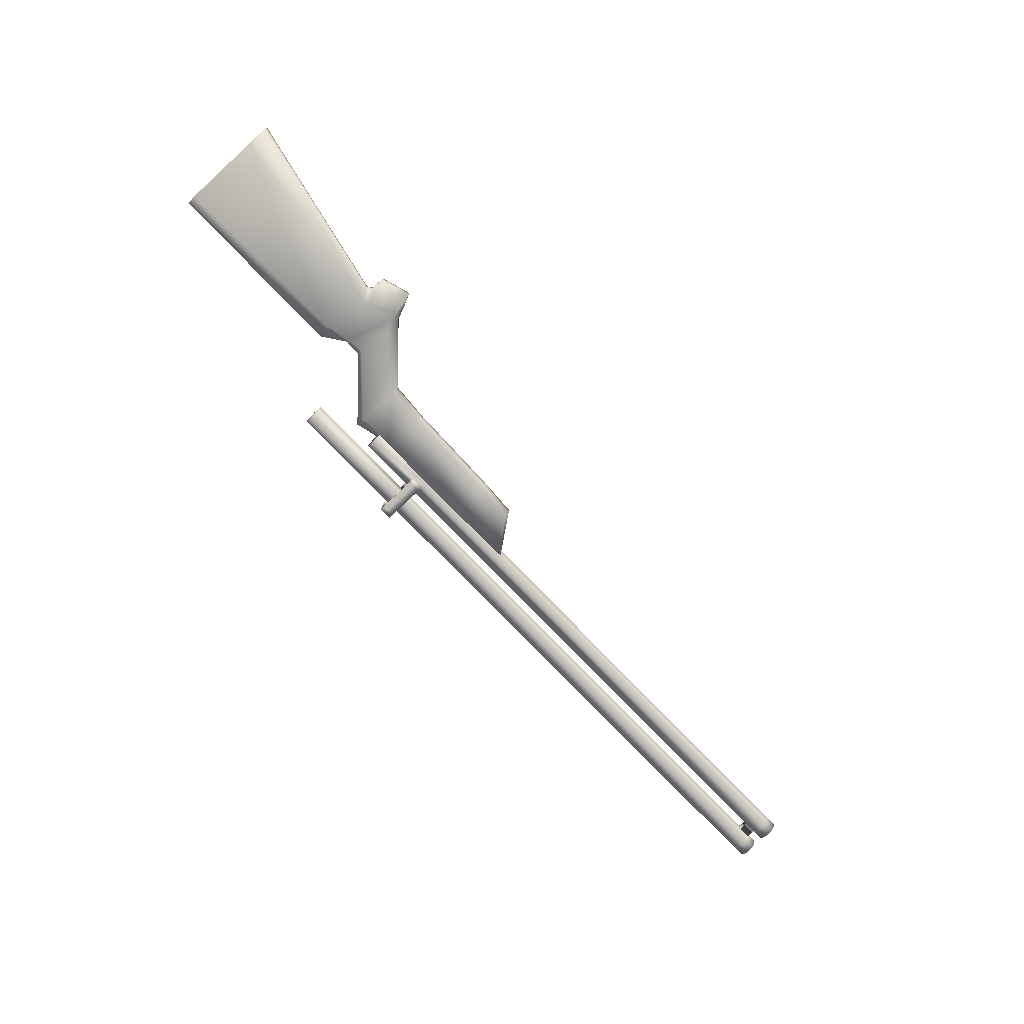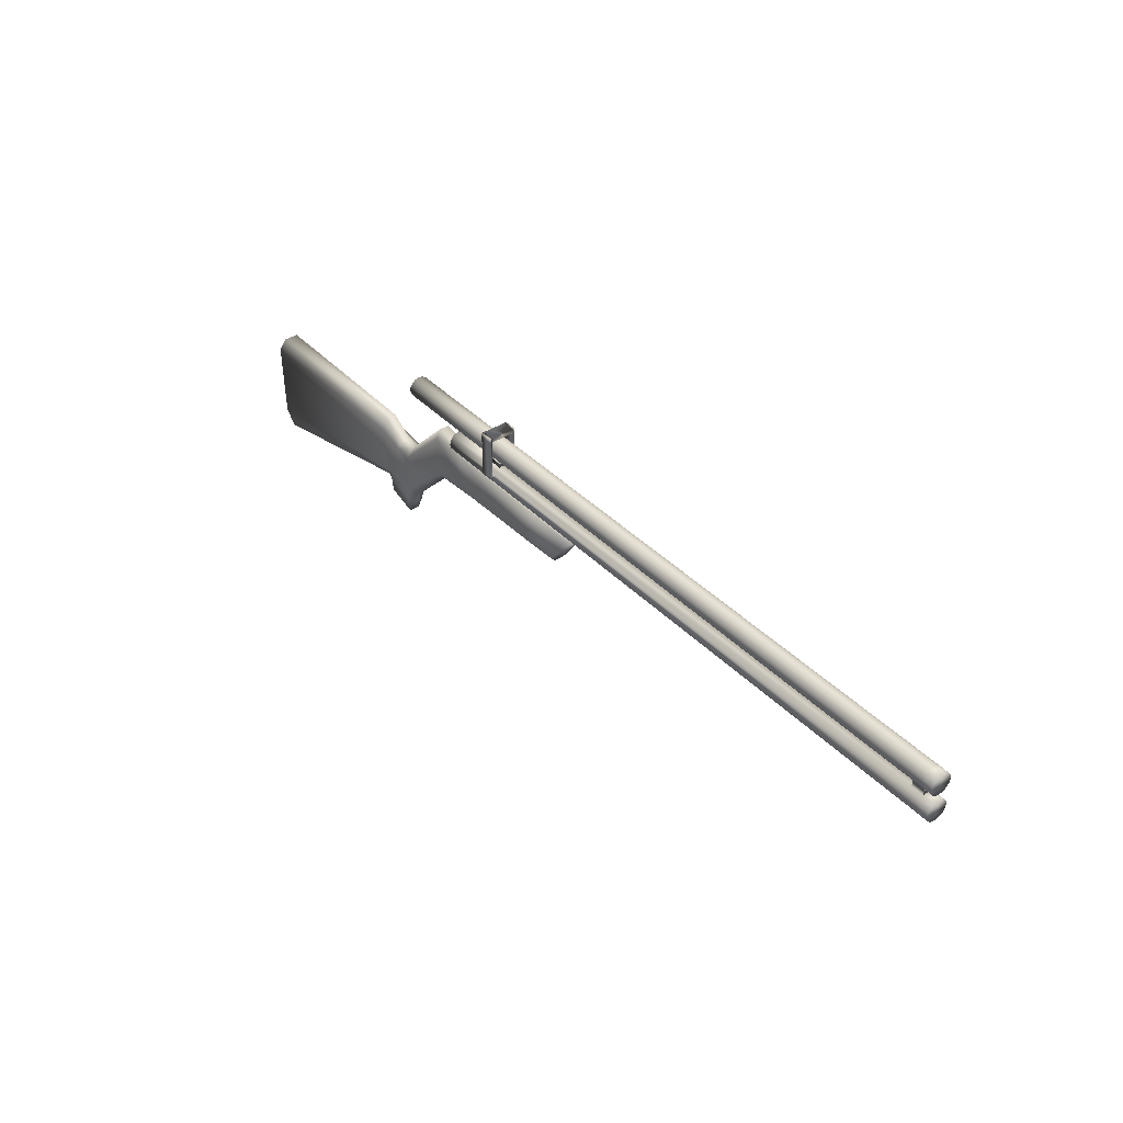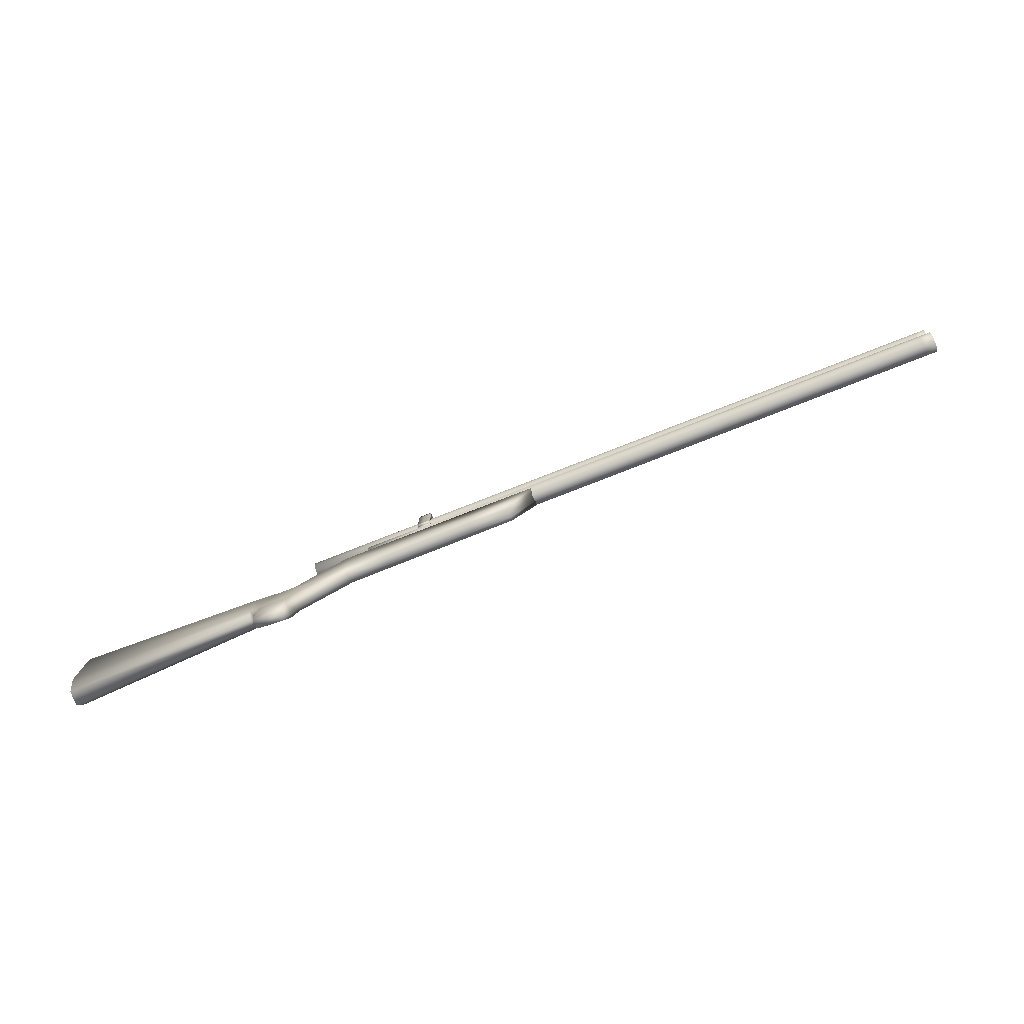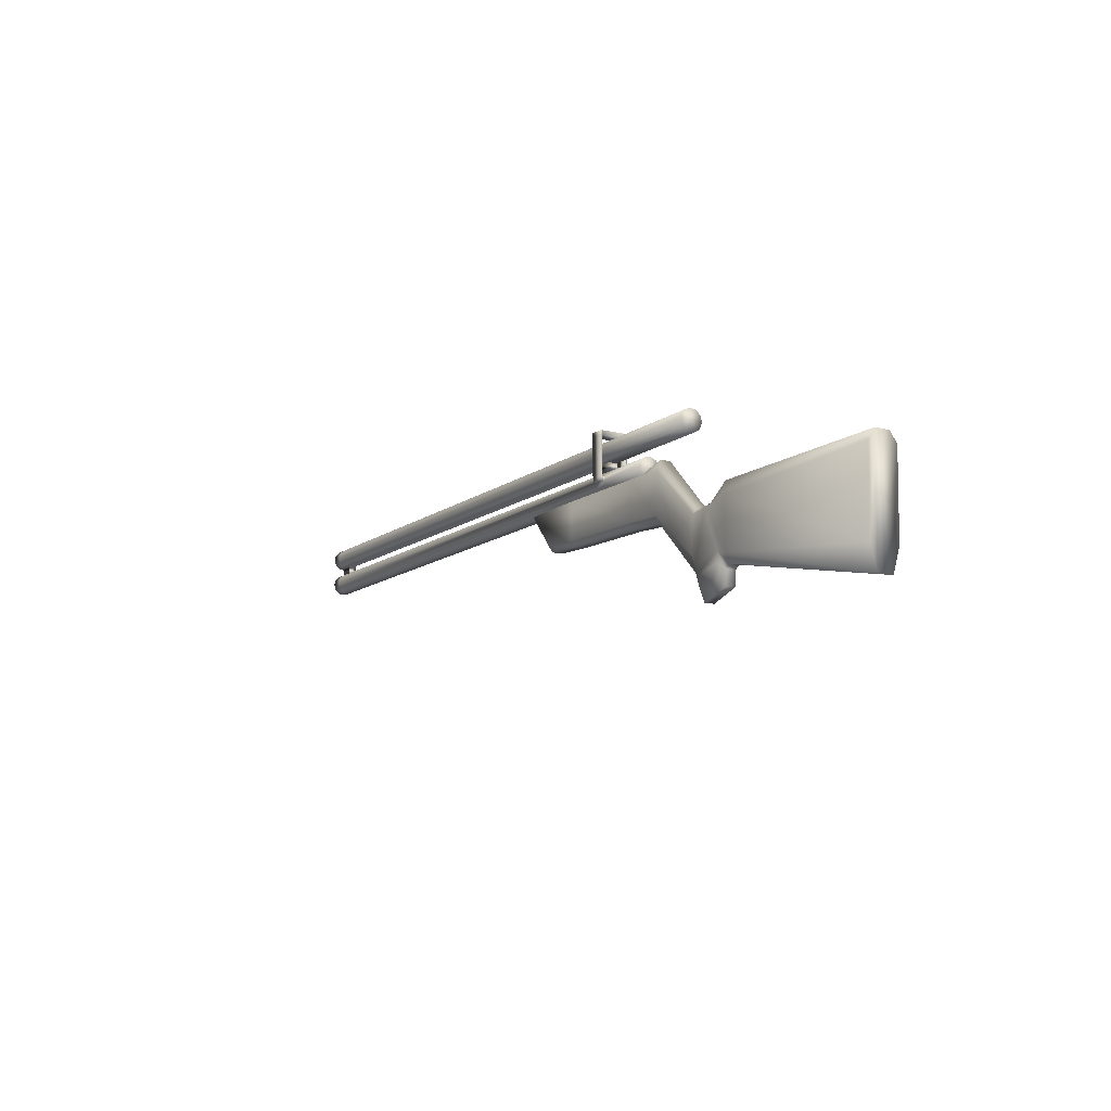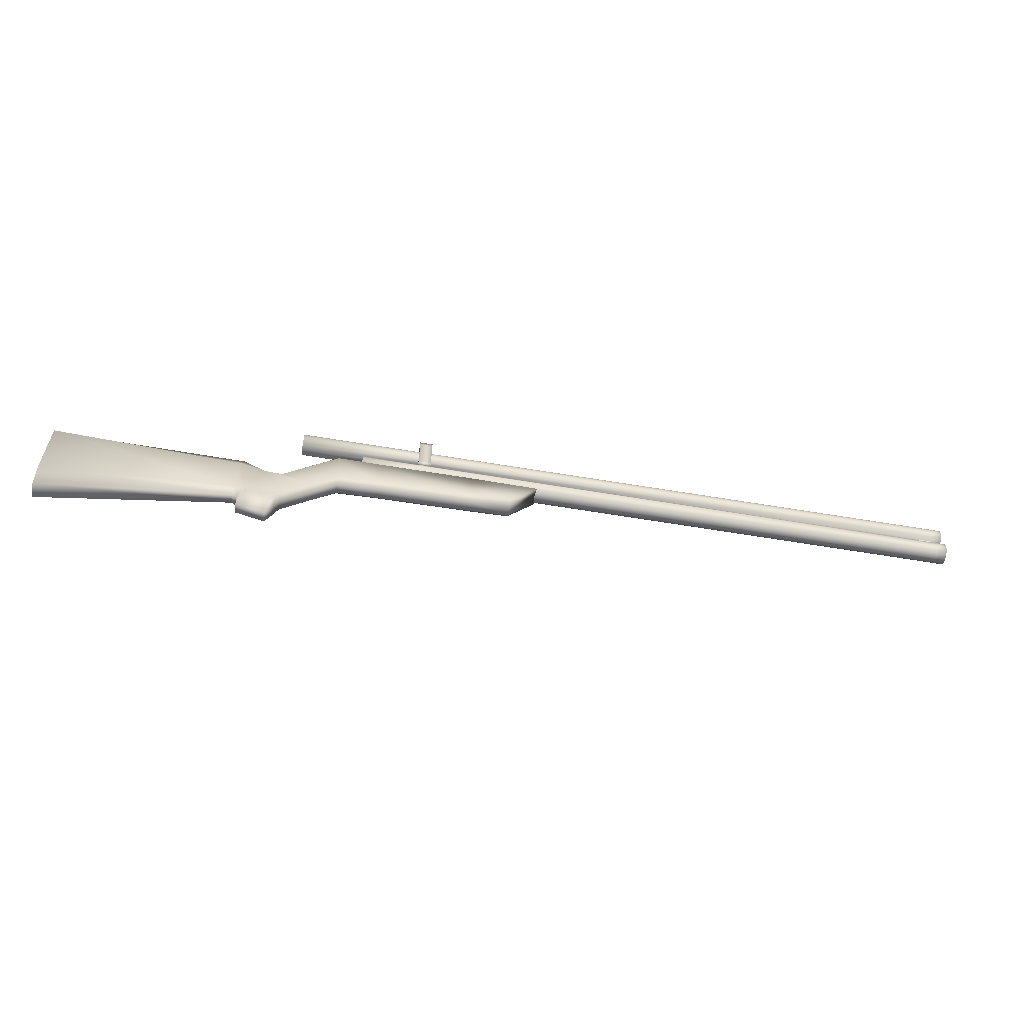
<metadata>
{"format":"obj","ext":"obj","renderer":"f3d","projection":"perspective","resolution":1024,"background":"white","views":[{"elev":-76.0,"azim":-46.4,"up":"+Z"},{"elev":39.0,"azim":51.5,"up":"+Y"},{"elev":-79.6,"azim":21.3,"up":"+Y"},{"elev":-11.8,"azim":-121.5,"up":"+Y"},{"elev":-61.2,"azim":-9.6,"up":"+Y"}]}
</metadata>
<code>
o Cube
v 0.9838 0.2867 -0.2729
v 0.9838 0.2867 0.2729
v -0.5346 -0.9954 0.2729
v -0.5346 -0.9954 -0.2729
v 0.9067 1.466 -0.2729
v 0.9067 1.466 0.2729
v -1.13 -0.006295 0.2729
v -1.13 0.1049 -0.2729
v 2.201 0.3419 -0.2729
v 2.201 0.3419 0.2729
v 2.037 1.461 -0.2729
v 2.037 1.461 0.2729
v 6.109 0.4214 -0.2729
v 6.109 0.4214 0.2729
v 6.918 1.414 -0.2729
v 6.918 1.414 0.2729
v 4.947 0.3821 0.2729
v 4.974 1.455 0.2729
v 4.947 0.3821 -0.2729
v 4.974 1.455 -0.2729
v -0.7293 -1.543 0.2729
v -0.7293 -1.543 -0.2729
v -1.584 -1.353 0.2729
v -1.584 -1.353 -0.2729
v -0.6693 -1.255 -0.2729
v -1.582 -1.062 -0.2729
v -0.6693 -1.255 0.2729
v -1.582 -1.062 0.2729
v -1.859 0.2411 0.2731
v -1.857 0.2407 -0.2727
v -1.895 -1.16 -0.2731
v -1.897 -1.16 0.2727
v -7.314 0.3318 0.3962
v -7.311 0.3321 -0.4193
v -7.262 -1.909 -0.4199
v -7.265 -1.909 0.3956
v 1.615 1.684 -0.3106
v 19.73 1.612 -0.3106
v 1.613 1.565 -0.2868
v 19.73 1.492 -0.2868
v 1.611 1.463 -0.219
v 19.73 1.391 -0.219
v 1.61 1.396 -0.1176
v 19.72 1.323 -0.1176
v 1.61 1.372 0.00199
v 19.72 1.299 0.00199
v 1.61 1.396 0.1216
v 19.72 1.323 0.1216
v 1.611 1.463 0.223
v 19.73 1.391 0.223
v 1.613 1.565 0.2908
v 19.73 1.492 0.2908
v 1.615 1.684 0.3146
v 19.73 1.612 0.3146
v 1.617 1.804 0.2908
v 19.73 1.731 0.2908
v 1.618 1.905 0.223
v 19.73 1.833 0.223
v 1.619 1.973 0.1216
v 19.73 1.9 0.1216
v 1.62 1.997 0.00199
v 19.73 1.924 0.00199
v 1.619 1.973 -0.1176
v 19.73 1.9 -0.1176
v 1.618 1.905 -0.219
v 19.73 1.833 -0.219
v 1.617 1.804 -0.2868
v 19.73 1.731 -0.2868
v 0.9838 0.08755 -0.1423
v 0.9838 0.08755 0.1438
v -0.5346 -1.421 0.1438
v -0.5346 -1.421 -0.1423
v 0.9067 1.741 -0.1423
v 0.9067 1.741 0.1438
v -1.13 0.1679 0.1438
v -1.13 0.1679 -0.1423
v 2.201 0.1682 -0.1423
v 2.201 0.1682 0.1438
v 2.037 1.458 -0.1423
v 2.037 1.458 0.1438
v 6.109 0.2816 -0.1423
v 6.109 0.2816 0.1438
v 6.918 1.392 -0.1423
v 6.918 1.392 0.1438
v 4.974 1.451 0.1438
v 4.974 1.451 -0.1423
v 4.947 0.2255 -0.1423
v 4.947 0.2255 0.1438
v -0.8691 -2.202 0.1438
v -0.8691 -2.202 -0.1423
v -1.724 -1.931 0.1438
v -1.724 -1.931 -0.1423
v -1.749 -1.516 -0.1423
v -1.749 -1.516 0.1438
v -0.6693 -1.791 0.1438
v -0.6693 -1.791 -0.1423
v -1.801 0.6345 0.1441
v -1.8 0.6343 -0.1419
v -1.896 -1.418 -0.1426
v -1.897 -1.418 0.1434
v -7.313 0.626 0.1964
v -7.312 0.6261 -0.2311
v -7.263 -2.57 -0.2321
v -7.264 -2.57 0.1953
v -0.2424 2.521 -0.3106
v 19.73 2.449 -0.3106
v -0.2443 2.402 -0.2868
v 19.73 2.329 -0.2868
v -0.2459 2.3 -0.219
v 19.73 2.228 -0.219
v -0.247 2.233 -0.1176
v 19.72 2.16 -0.1176
v -0.2473 2.209 0.00199
v 19.72 2.136 0.00199
v -0.247 2.233 0.1216
v 19.72 2.16 0.1216
v -0.2459 2.3 0.223
v 19.73 2.228 0.223
v -0.2443 2.402 0.2908
v 19.73 2.329 0.2908
v -0.2424 2.521 0.3146
v 19.73 2.449 0.3146
v -0.2406 2.641 0.2908
v 19.73 2.568 0.2908
v -0.239 2.742 0.223
v 19.73 2.67 0.223
v -0.2379 2.81 0.1216
v 19.73 2.738 0.1216
v -0.2375 2.834 0.00199
v 19.73 2.761 0.00199
v -0.2379 2.81 -0.1176
v 19.73 2.738 -0.1176
v -0.239 2.742 -0.219
v 19.73 2.67 -0.219
v -0.2406 2.641 -0.2868
v 19.73 2.568 -0.2868
v 19.02 1.618 -0.3106
v 19.39 1.614 -0.3106
v 19.39 1.494 -0.2868
v 19.02 1.498 -0.2868
v 19.38 1.393 -0.219
v 19.02 1.397 -0.219
v 19.38 1.325 -0.1176
v 19.02 1.329 -0.1176
v 19.38 1.301 0.00199
v 19.02 1.305 0.00199
v 19.38 1.325 0.1216
v 19.02 1.329 0.1216
v 19.38 1.393 0.223
v 19.02 1.397 0.223
v 19.39 1.494 0.2908
v 19.02 1.498 0.2908
v 19.39 1.614 0.3146
v 19.02 1.618 0.3146
v 19.39 1.733 0.2908
v 19.02 1.738 0.2908
v 19.39 1.835 0.223
v 19.03 1.839 0.223
v 19.39 1.902 0.1216
v 19.03 1.907 0.1216
v 19.39 1.926 0.00199
v 19.03 1.931 0.00199
v 19.39 1.902 -0.1176
v 19.03 1.907 -0.1176
v 19.39 1.835 -0.219
v 19.03 1.839 -0.219
v 19.39 1.733 -0.2868
v 19.02 1.738 -0.2868
v 19.04 2.455 -0.3106
v 19.41 2.451 -0.3106
v 19.41 2.331 -0.2868
v 19.04 2.336 -0.2868
v 19.41 2.23 -0.219
v 19.04 2.234 -0.219
v 19.41 2.162 -0.1176
v 19.04 2.167 -0.1176
v 19.41 2.138 0.00199
v 19.03 2.143 0.00199
v 19.41 2.162 0.1216
v 19.04 2.167 0.1216
v 19.41 2.23 0.223
v 19.04 2.234 0.223
v 19.41 2.331 0.2908
v 19.04 2.336 0.2908
v 19.41 2.451 0.3146
v 19.04 2.455 0.3146
v 19.41 2.57 0.2908
v 19.04 2.575 0.2908
v 19.42 2.672 0.223
v 19.04 2.676 0.223
v 19.42 2.739 0.1216
v 19.04 2.744 0.1216
v 19.42 2.763 0.00199
v 19.04 2.768 0.00199
v 19.42 2.739 -0.1176
v 19.04 2.744 -0.1176
v 19.42 2.672 -0.219
v 19.04 2.676 -0.219
v 19.41 2.57 -0.2868
v 19.04 2.575 -0.2868
v 3.654 1.553 -0.2868
v 3.279 1.556 -0.2868
v 3.653 1.452 -0.219
v 3.278 1.454 -0.219
v 3.652 1.384 -0.1176
v 3.277 1.386 -0.1176
v 3.651 1.36 0.00199
v 3.276 1.363 0.00199
v 3.652 1.384 0.1216
v 3.277 1.386 0.1216
v 3.653 1.452 0.223
v 3.278 1.454 0.223
v 3.654 1.553 0.2908
v 3.279 1.556 0.2908
v 3.656 1.673 0.3146
v 3.281 1.675 0.3146
v 3.658 1.793 0.2908
v 3.283 1.795 0.2908
v 3.66 1.894 0.223
v 3.285 1.896 0.223
v 3.661 1.962 0.1216
v 3.286 1.964 0.1216
v 3.661 1.986 0.00199
v 3.286 1.988 0.00199
v 3.661 1.962 -0.1176
v 3.286 1.964 -0.1176
v 3.66 1.894 -0.219
v 3.285 1.896 -0.219
v 3.658 1.793 -0.2868
v 3.283 1.795 -0.2868
v 3.281 1.675 -0.3106
v 3.656 1.673 -0.3106
v 3.675 2.38 -0.2868
v 3.289 2.385 -0.2868
v 3.674 2.278 -0.219
v 3.287 2.283 -0.219
v 3.673 2.21 -0.1176
v 3.286 2.216 -0.1176
v 3.672 2.187 0.00199
v 3.286 2.192 0.00199
v 3.673 2.21 0.1216
v 3.286 2.216 0.1216
v 3.674 2.278 0.223
v 3.287 2.283 0.223
v 3.675 2.38 0.2908
v 3.289 2.385 0.2908
v 3.677 2.499 0.3146
v 3.29 2.504 0.3146
v 3.679 2.619 0.2908
v 3.292 2.624 0.2908
v 3.681 2.72 0.223
v 3.294 2.725 0.223
v 3.682 2.788 0.1216
v 3.295 2.793 0.1216
v 3.682 2.812 0.00199
v 3.295 2.817 0.00199
v 3.682 2.788 -0.1176
v 3.295 2.793 -0.1176
v 3.681 2.72 -0.219
v 3.294 2.725 -0.219
v 3.679 2.619 -0.2868
v 3.292 2.624 -0.2868
v 3.29 2.504 -0.3106
v 3.677 2.499 -0.3106
v 3.656 1.677 0.4107
v 3.281 1.679 0.4107
v 3.658 1.785 0.4155
v 3.283 1.787 0.4155
v 3.658 1.785 -0.4116
v 3.283 1.787 -0.4116
v 3.281 1.679 -0.4038
v 3.656 1.677 -0.4038
v 3.658 1.789 0.3519
v 3.656 1.675 0.3556
v 3.283 1.791 0.3519
v 3.281 1.677 0.3556
v 3.281 1.677 -0.3449
v 3.656 1.675 -0.3449
v 3.283 1.791 -0.3492
v 3.658 1.789 -0.3492
v 3.658 3.036 0.4155
v 3.283 3.039 0.4155
v 3.658 3.036 -0.4116
v 3.283 3.039 -0.4116
v 3.658 3.04 0.3519
v 3.283 3.043 0.3519
v 3.283 3.042 -0.3492
v 3.658 3.04 -0.3492
v 3.658 2.909 -0.4116
v 3.658 2.91 -0.3492
v 3.283 2.912 -0.3492
v 3.283 2.911 -0.4116
v 3.283 2.908 0.3519
v 3.658 2.906 0.3519
v 3.283 2.907 0.4155
v 3.658 2.905 0.4155
v 0.2246 -0.3544 -0.2729
v 0.2246 -0.3544 0.2729
v -0.6274 0.02011 -0.2729
v -0.6274 -0.03548 0.2729
v -0.6274 0.189 -0.1423
v -0.6274 0.189 0.1438
v 0.2246 -0.6669 -0.1423
v 0.2246 -0.6669 0.1438
g Cube_Cube_Metal
f 138 38 40 139
f 139 40 42 141
f 141 42 44 143
f 143 44 46 145
f 145 46 48 147
f 147 48 50 149
f 149 50 52 151
f 151 52 54 153
f 153 54 56 155
f 155 56 58 157
f 157 58 60 159
f 159 60 62 161
f 161 62 64 163
f 163 64 66 165
f 40 38 68 66 64 62 60 58 56 54 52 50 48 46 44 42
f 165 66 68 167
f 167 68 38 138
f 37 39 41 43 45 47 49 51 53 55 57 59 61 63 65 67
f 170 106 108 171
f 171 108 110 173
f 173 110 112 175
f 175 112 114 177
f 177 114 116 179
f 179 116 118 181
f 181 118 120 183
f 183 120 122 185
f 185 122 124 187
f 187 124 126 189
f 189 126 128 191
f 191 128 130 193
f 193 130 132 195
f 195 132 134 197
f 108 106 136 134 132 130 128 126 124 122 120 118 116 114 112 110
f 197 134 136 199
f 199 136 106 170
f 105 107 109 111 113 115 117 119 121 123 125 127 129 131 133 135
f 229 168 137 232
f 168 167 138 137
f 227 166 168 229
f 166 165 167 168
f 225 164 166 227
f 164 163 165 166
f 223 162 164 225
f 162 161 163 164
f 221 160 162 223
f 160 159 161 162
f 219 158 160 221
f 158 157 159 160
f 217 156 158 219
f 156 155 157 158
f 215 154 156 217
f 154 153 155 156
f 213 152 154 215
f 152 151 153 154
f 211 150 152 213
f 150 149 151 152
f 209 148 150 211
f 148 147 149 150
f 207 146 148 209
f 146 145 147 148
f 205 144 146 207
f 144 143 145 146
f 203 142 144 205
f 142 141 143 144
f 201 140 142 203
f 140 139 141 142
f 232 137 140 201
f 137 138 139 140
f 261 200 169 264
f 200 199 170 169
f 259 198 200 261
f 198 197 199 200
f 257 196 198 259
f 196 195 197 198
f 255 194 196 257
f 194 193 195 196
f 253 192 194 255
f 192 191 193 194
f 251 190 192 253
f 190 189 191 192
f 249 188 190 251
f 188 187 189 190
f 247 186 188 249
f 186 185 187 188
f 245 184 186 247
f 184 183 185 186
f 243 182 184 245
f 182 181 183 184
f 241 180 182 243
f 180 179 181 182
f 239 178 180 241
f 178 177 179 180
f 237 176 178 239
f 176 175 177 178
f 235 174 176 237
f 174 173 175 176
f 233 172 174 235
f 172 171 173 174
f 264 169 172 233
f 169 170 171 172
f 163 161 177 175
f 159 179 177 161
f 164 162 178 176
f 160 180 178 162
f 163 175 176 164
f 159 179 180 160
f 37 231 202 39
f 231 232 201 202
f 39 202 204 41
f 202 201 203 204
f 41 204 206 43
f 204 203 205 206
f 43 206 208 45
f 206 205 207 208
f 45 208 210 47
f 208 207 209 210
f 47 210 212 49
f 210 209 211 212
f 49 212 214 51
f 212 211 213 214
f 51 214 216 53
f 214 213 215 216
f 53 216 218 55
f 277 279 270 271
f 55 218 220 57
f 218 217 219 220
f 57 220 222 59
f 220 219 221 222
f 59 222 224 61
f 222 221 223 224
f 61 224 226 63
f 224 223 225 226
f 63 226 228 65
f 226 225 227 228
f 65 228 230 67
f 228 227 229 230
f 67 230 231 37
f 278 277 271 272
f 105 263 234 107
f 263 264 233 234
f 107 234 236 109
f 234 233 235 236
f 109 236 238 111
f 236 235 237 238
f 111 238 240 113
f 238 237 239 240
f 113 240 242 115
f 240 239 241 242
f 115 242 244 117
f 242 241 243 244
f 117 244 246 119
f 244 243 245 246
f 119 246 248 121
f 246 245 247 248
f 121 248 250 123
f 248 247 249 250
f 123 250 252 125
f 250 249 251 252
f 125 252 254 127
f 252 251 253 254
f 127 254 256 129
f 254 253 255 256
f 129 256 258 131
f 256 255 257 258
f 131 258 260 133
f 258 257 259 260
f 133 260 262 135
f 260 259 261 262
f 135 262 263 105
f 262 261 264 263
f 223 221 241 239
f 223 239 237 225
f 225 237 238 226
f 240 224 226 238
f 242 222 224 240
f 241 221 222 242
f 266 265 267 268
f 270 269 272 271
f 290 289 283 288
f 274 273 267 265
f 280 278 272 269
f 294 293 286 285
f 275 276 266 268
f 276 274 265 266
f 216 215 274 276
f 218 216 276 275
f 217 218 275 273
f 215 217 273 274
f 229 232 278 280
f 230 229 280 279
f 232 231 277 278
f 231 230 279 277
f 287 288 283 284
f 285 286 282 281
f 291 290 288 287
f 293 295 282 286
f 296 294 285 281
f 295 296 281 282
f 292 291 287 284
f 289 292 284 283
f 269 270 292 289
f 270 279 291 292
f 279 280 290 291
f 280 269 289 290
f 268 267 296 295
f 267 273 294 296
f 275 268 295 293
f 273 275 293 294
f 293 291 290 294
f 288 285 286 287
f 291 293 286 287
f 285 288 290 294
g Cube_Cube_Wood
f 304 298 3 71
f 302 75 7 300
f 74 6 12 80
f 298 300 7 3
f 26 25 22 24
f 299 297 4 8
f 18 17 14 16
f 6 2 10 12
f 1 5 11 9
f 69 1 9 77
f 82 84 16 14
f 87 19 13 81
f 85 18 16 84
f 19 20 15 13
f 9 11 20 19
f 80 12 18 85
f 77 9 19 87
f 12 10 17 18
f 90 92 24 22
f 95 27 21 89
f 27 28 23 21
f 93 26 24 92
f 28 7 29 32
f 3 7 28 27
f 71 3 27 95
f 8 4 25 26
f 30 31 35 34
f 8 26 31 30
f 94 28 32 100
f 76 8 30 98
f 102 34 35 103
f 32 29 33 36
f 98 30 34 102
f 100 32 36 104
f 31 99 103 35
f 99 100 104 103
f 29 97 101 33
f 97 98 102 101
f 33 101 104 36
f 101 102 103 104
f 7 75 97 29
f 75 76 98 97
f 26 93 99 31
f 93 94 100 99
f 4 72 96 25
f 72 71 95 96
f 28 94 91 23
f 94 93 92 91
f 25 96 90 22
f 96 95 89 90
f 21 23 91 89
f 89 91 92 90
f 10 78 88 17
f 78 77 87 88
f 11 79 86 20
f 79 80 85 86
f 20 86 83 15
f 86 85 84 83
f 17 88 82 14
f 88 87 81 82
f 13 15 83 81
f 81 83 84 82
f 2 70 78 10
f 70 69 77 78
f 5 73 79 11
f 73 74 80 79
f 299 8 76 301
f 301 76 75 302
f 297 303 72 4
f 303 304 71 72
f 69 70 304 303
f 1 69 303 297
f 73 301 302 74
f 5 299 301 73
f 5 1 297 299
f 2 6 300 298
f 74 302 300 6
f 70 2 298 304

</code>
